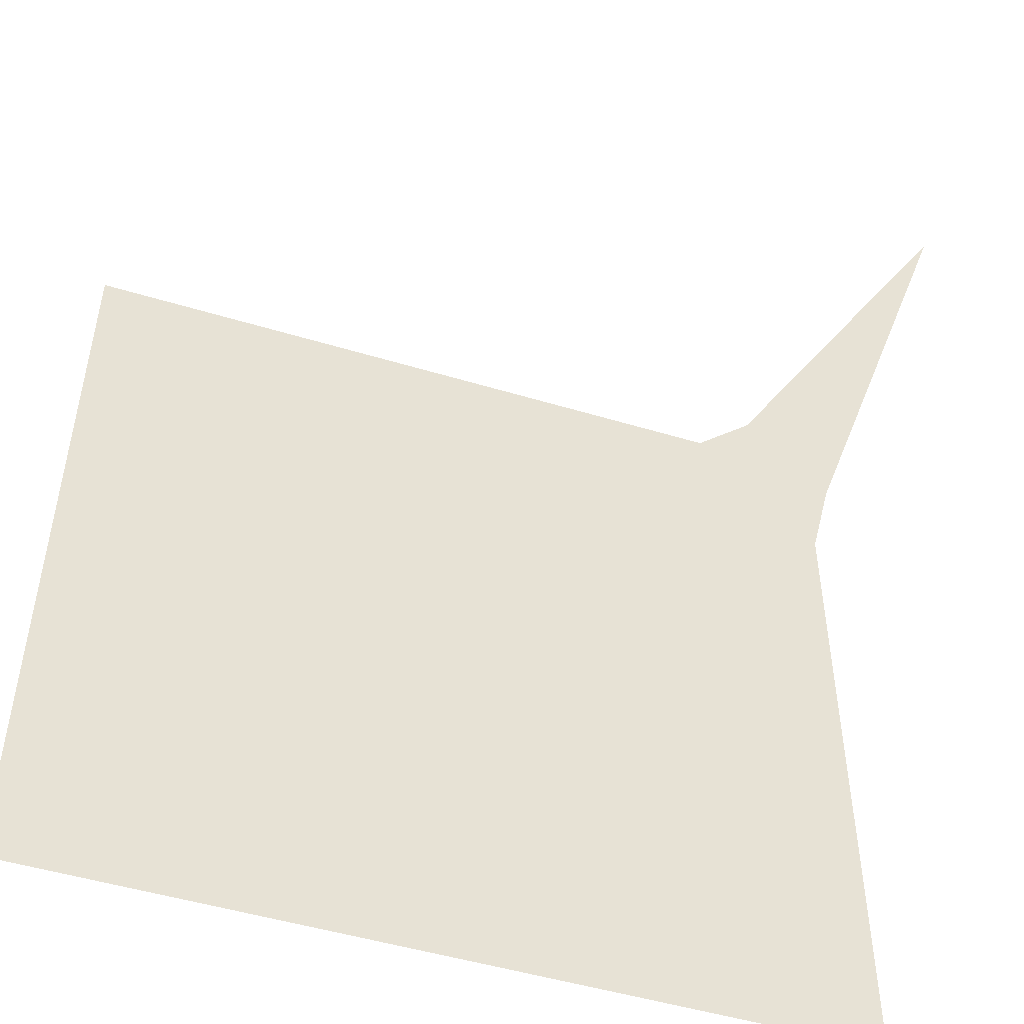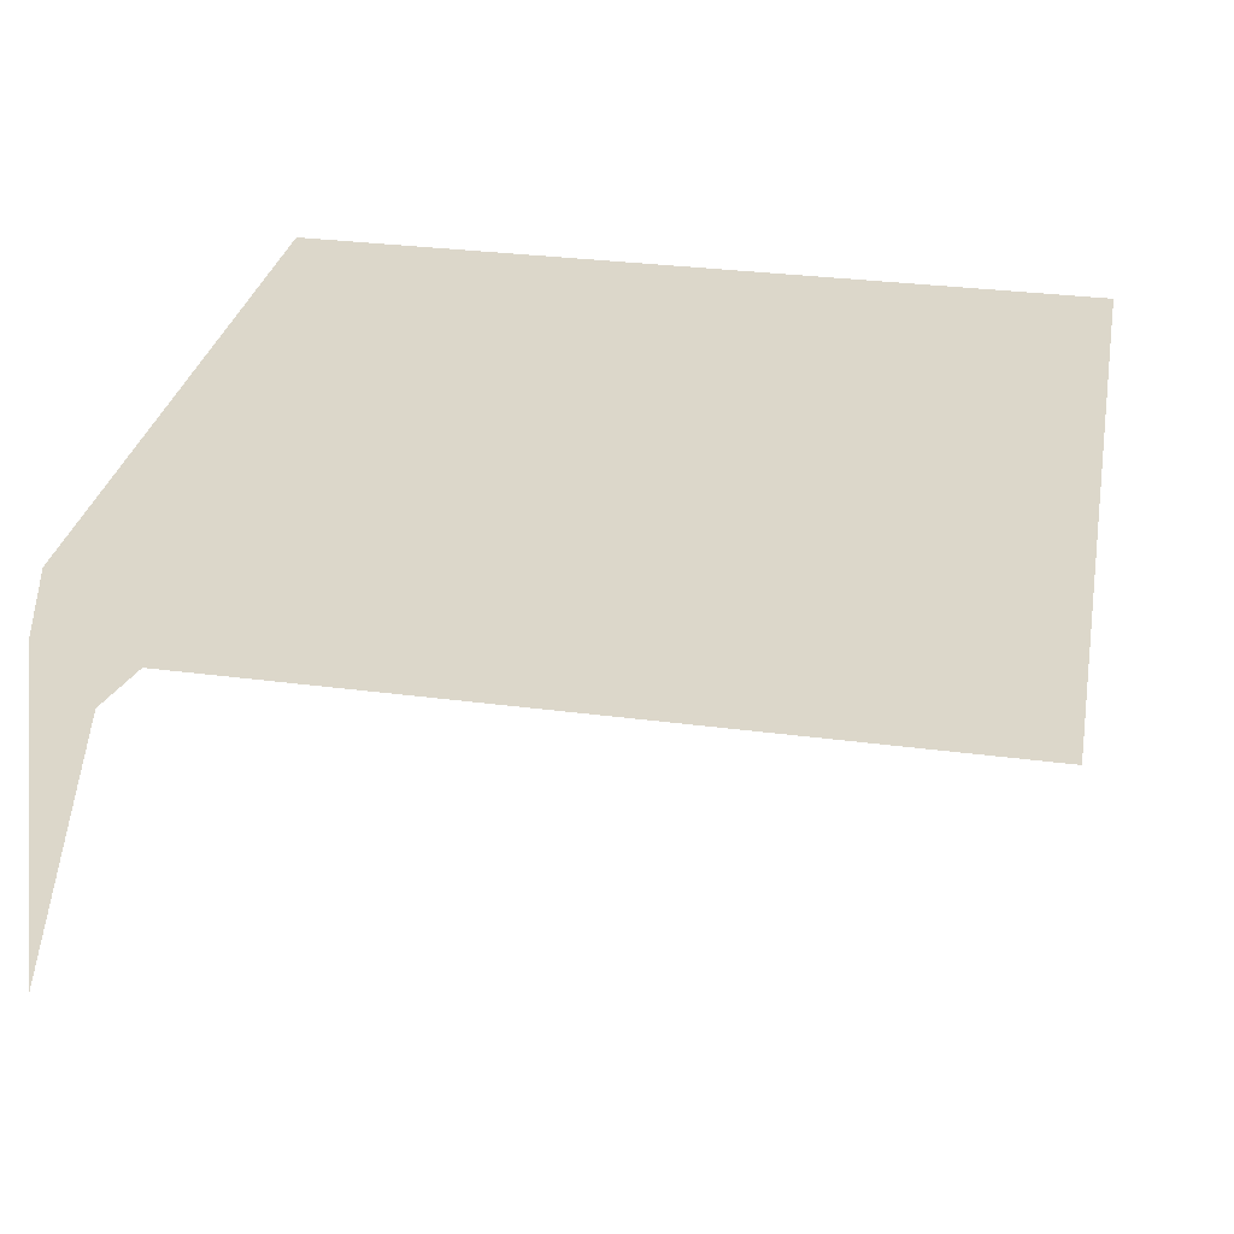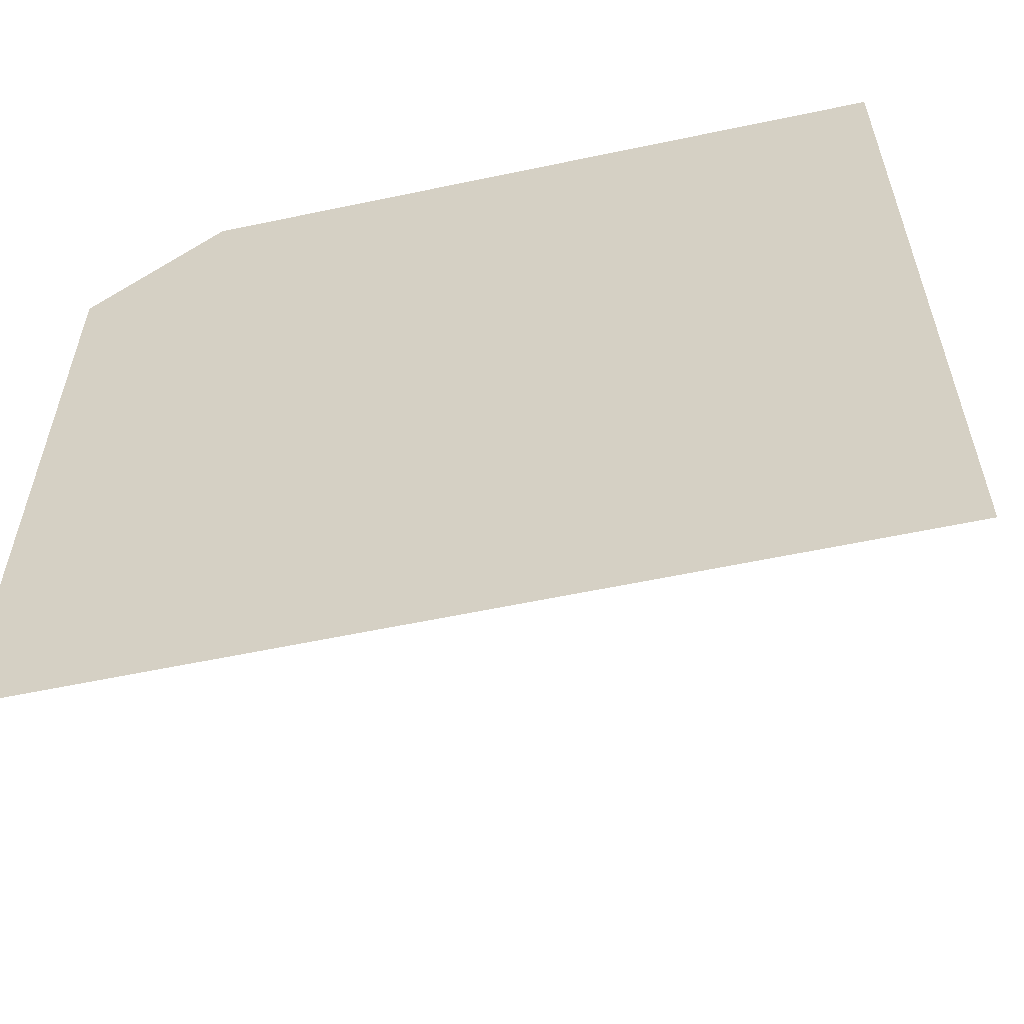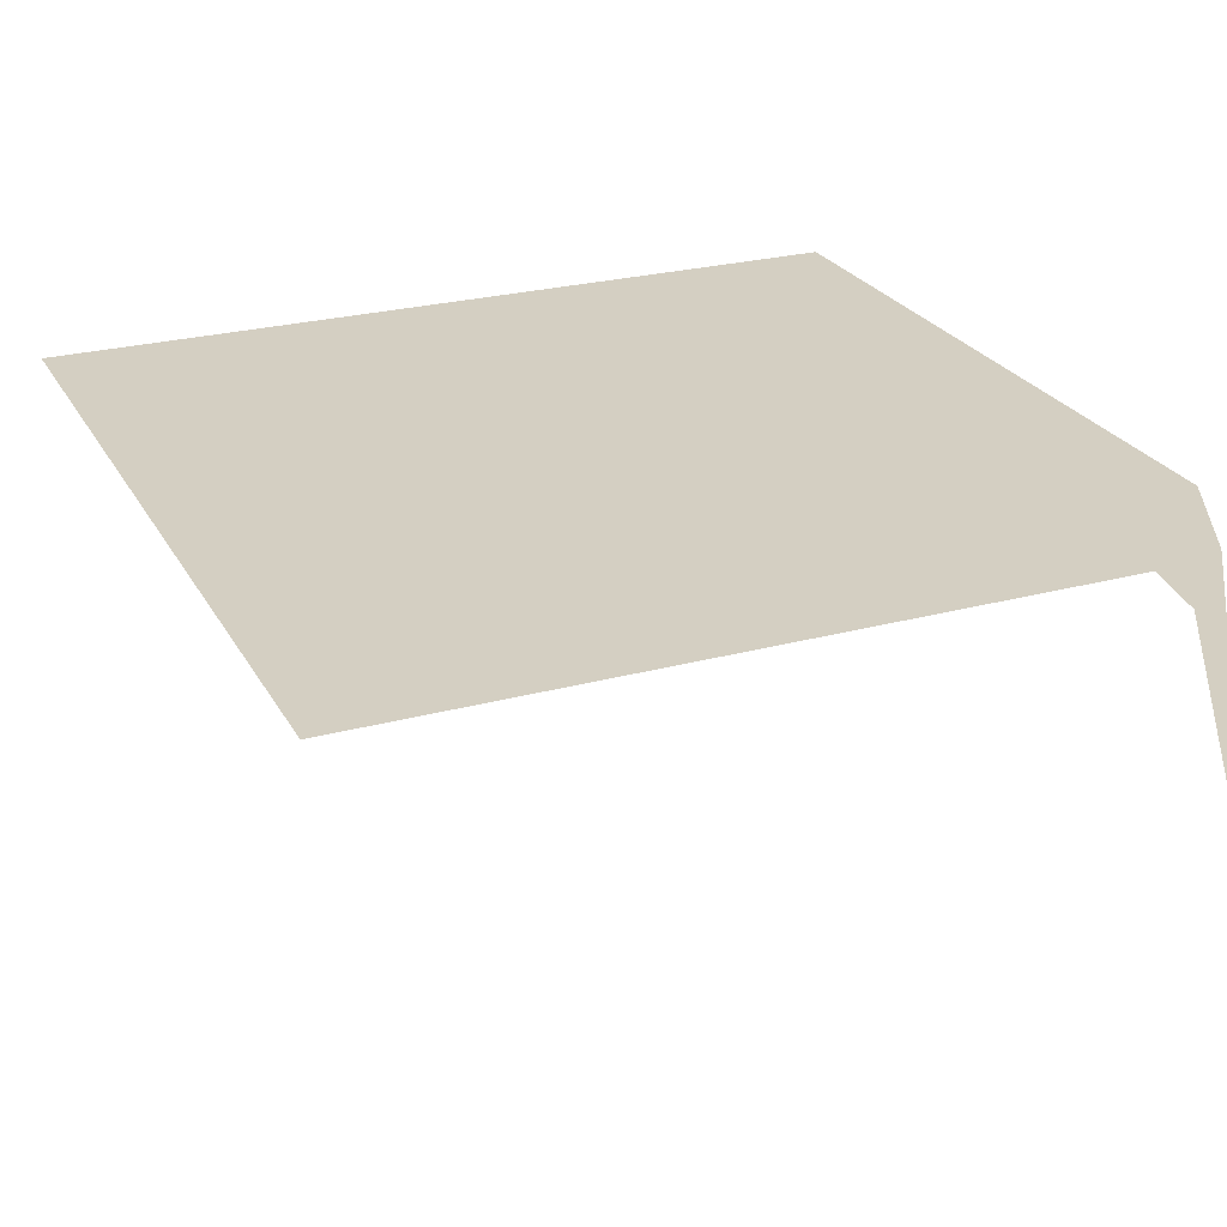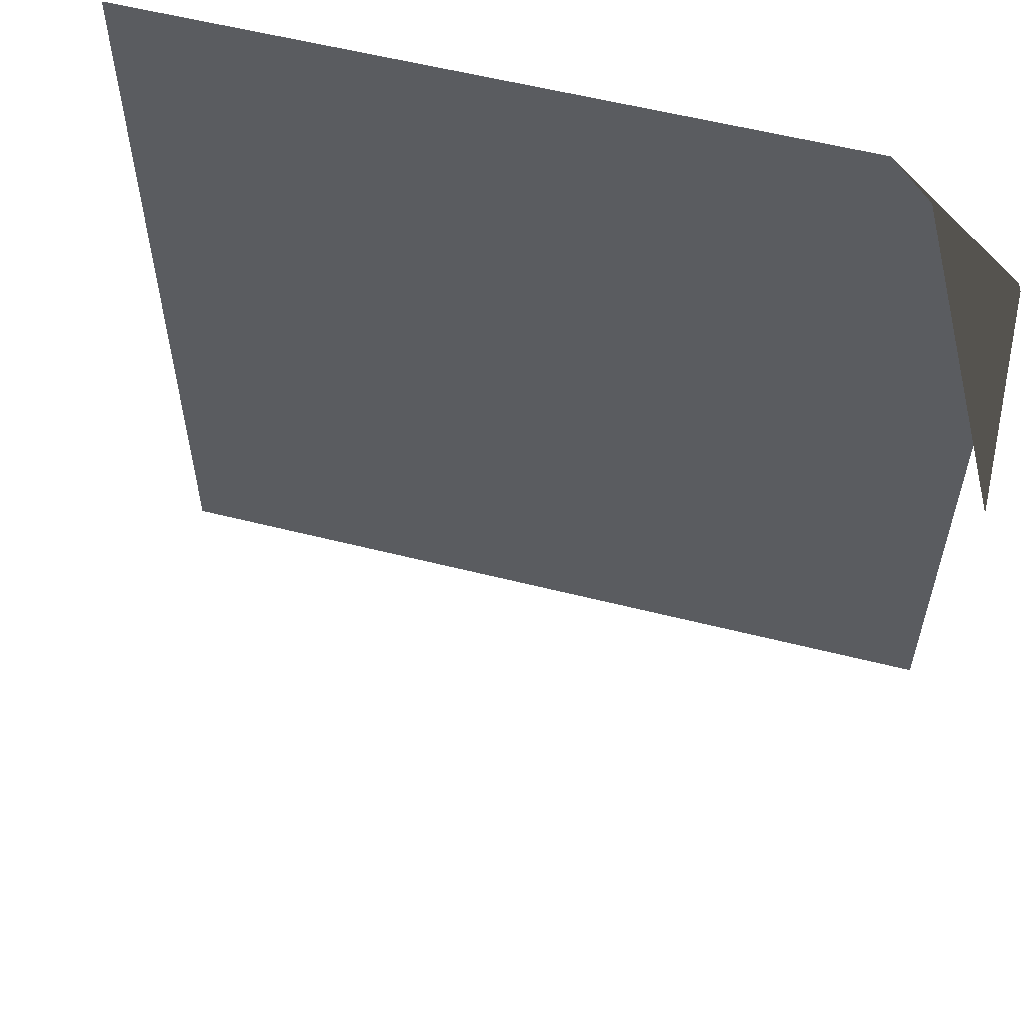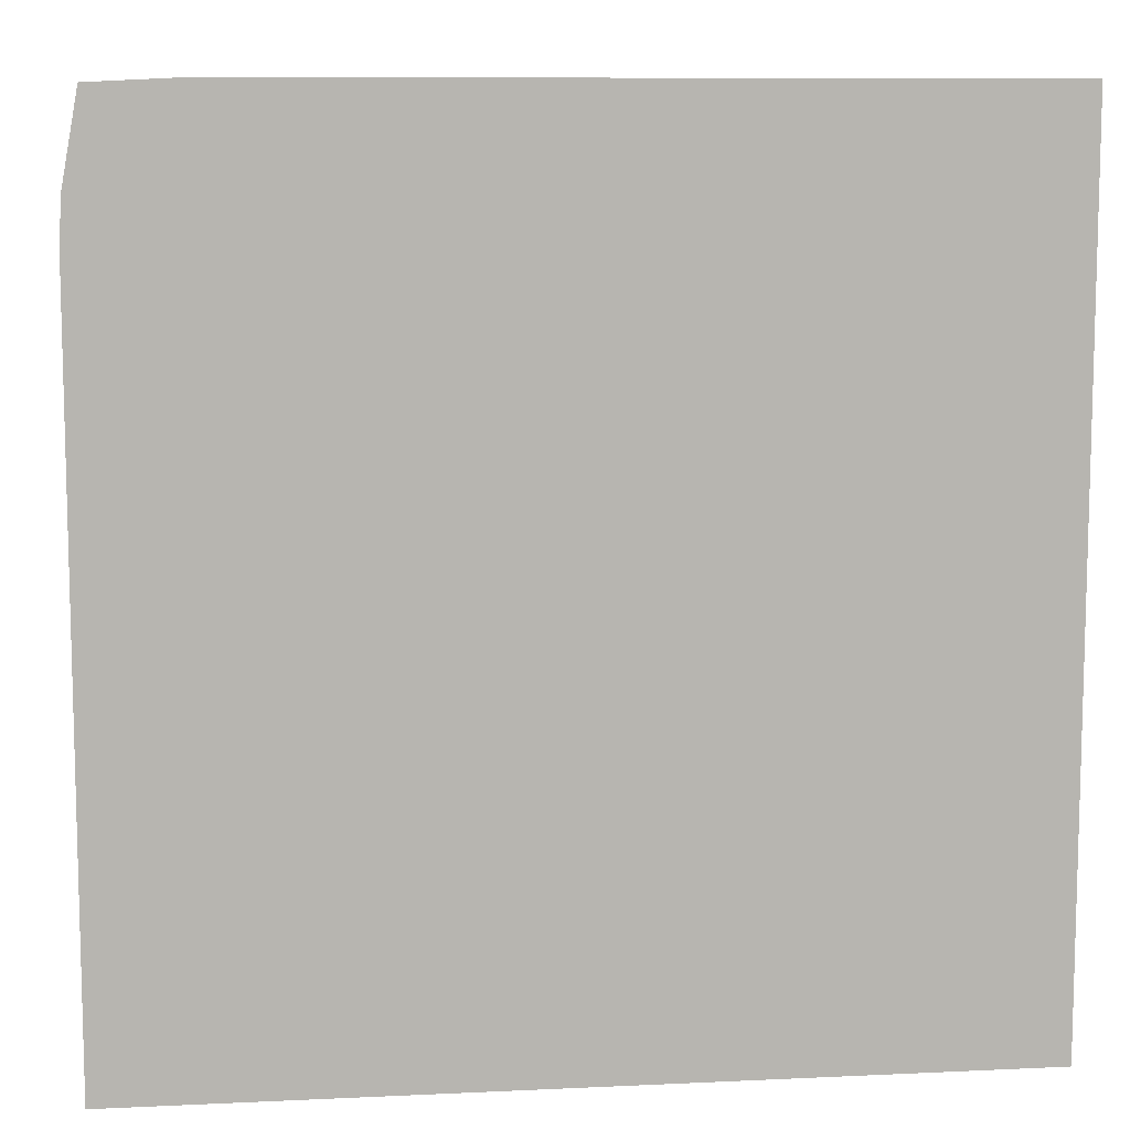
<metadata>
{"format":"obj","ext":"obj","renderer":"f3d","projection":"perspective","resolution":1024,"background":"white","views":[{"elev":-49.7,"azim":-18.5,"up":"+Z"},{"elev":30.7,"azim":100.8,"up":"+Y"},{"elev":-58.4,"azim":-167.7,"up":"+Z"},{"elev":25.7,"azim":-23.4,"up":"+Y"},{"elev":57.5,"azim":14.7,"up":"+Z"},{"elev":9.4,"azim":173.0,"up":"+Z"}]}
</metadata>
<code>
g wall_CS
v 0.5035 0.4028 0.3451
v -0.5035 0.4028 -0.5035
v 0.5035 0.4028 -0.5035
v -0.5035 0.4028 0.5035
v -0.5035 0.4028 -0.5035
v 0.3451 0.4028 0.5035
v 0.5035 0.4028 0.3451
v 0.5035 0.3524 0.3955
v 0.5035 7.359e-07 0.5035
v 0.3955 0.3524 0.5035
v 0.5035 0.4028 0.3451
v 0.3451 0.4028 0.5035
g wall_CS_0
f 3 2 1
f 6 5 4
f 7 5 6
f 10 9 8
f 10 8 11
f 11 12 10

</code>
